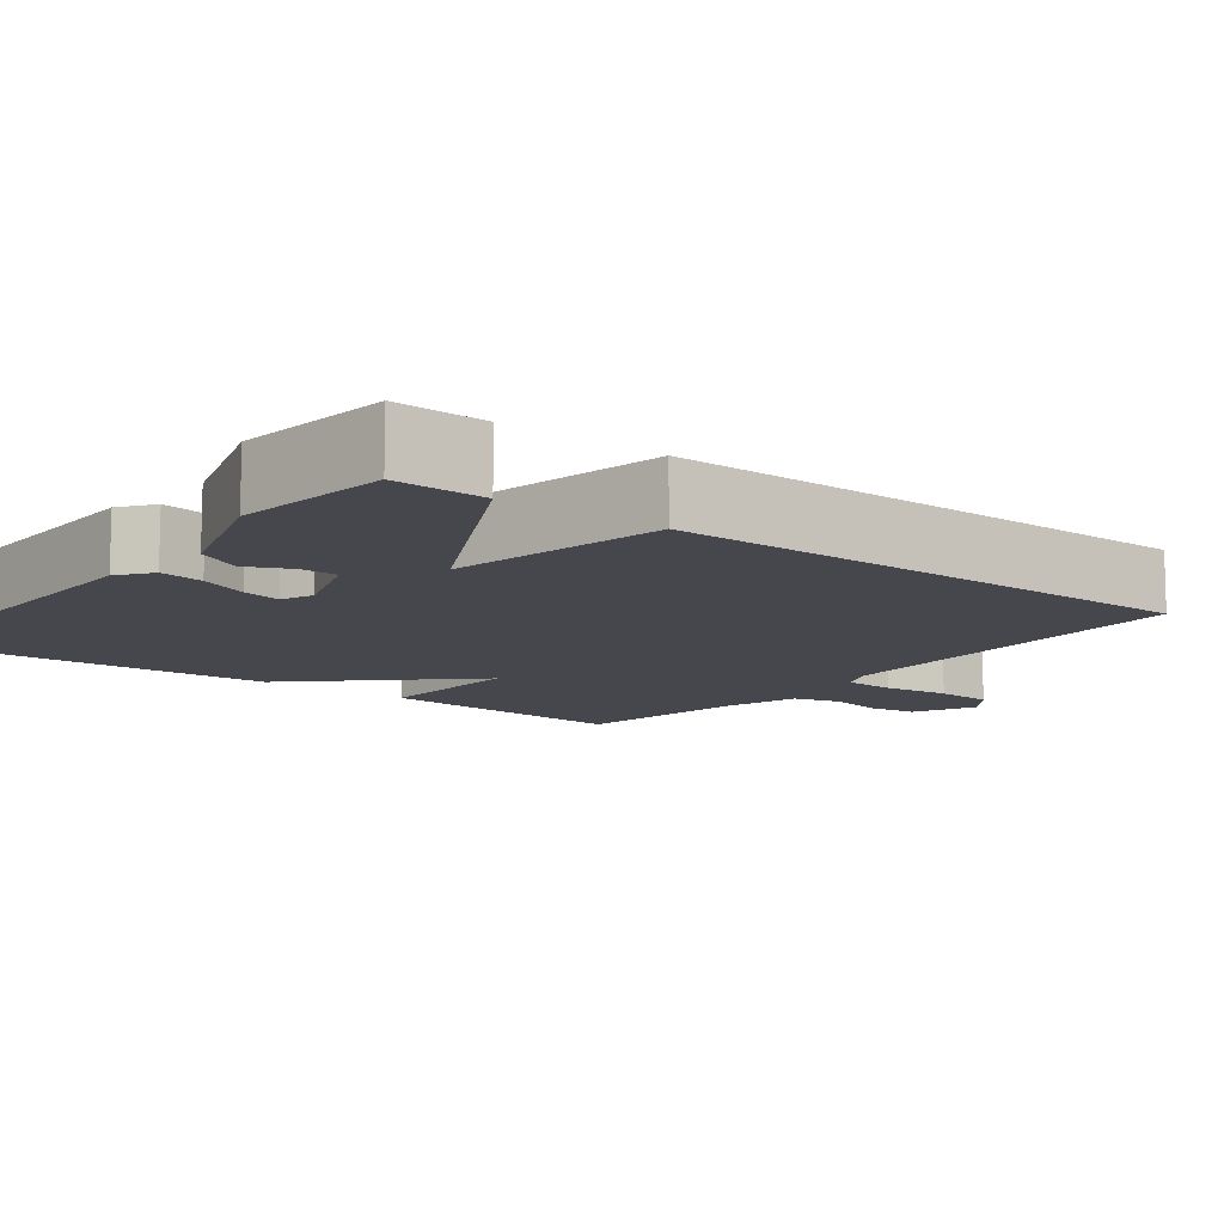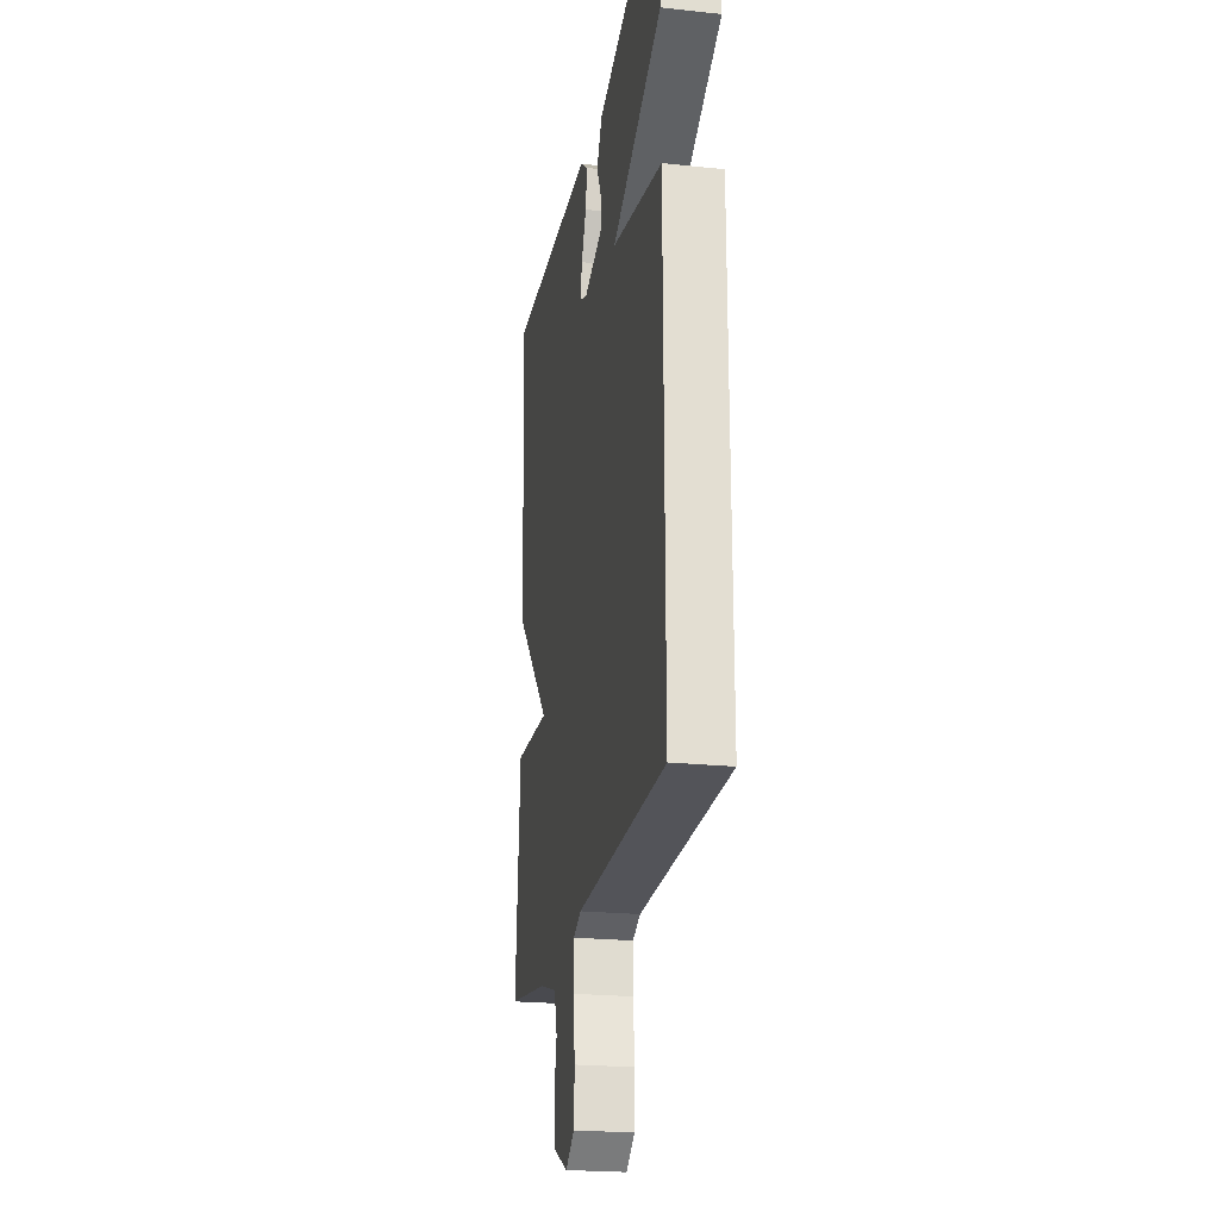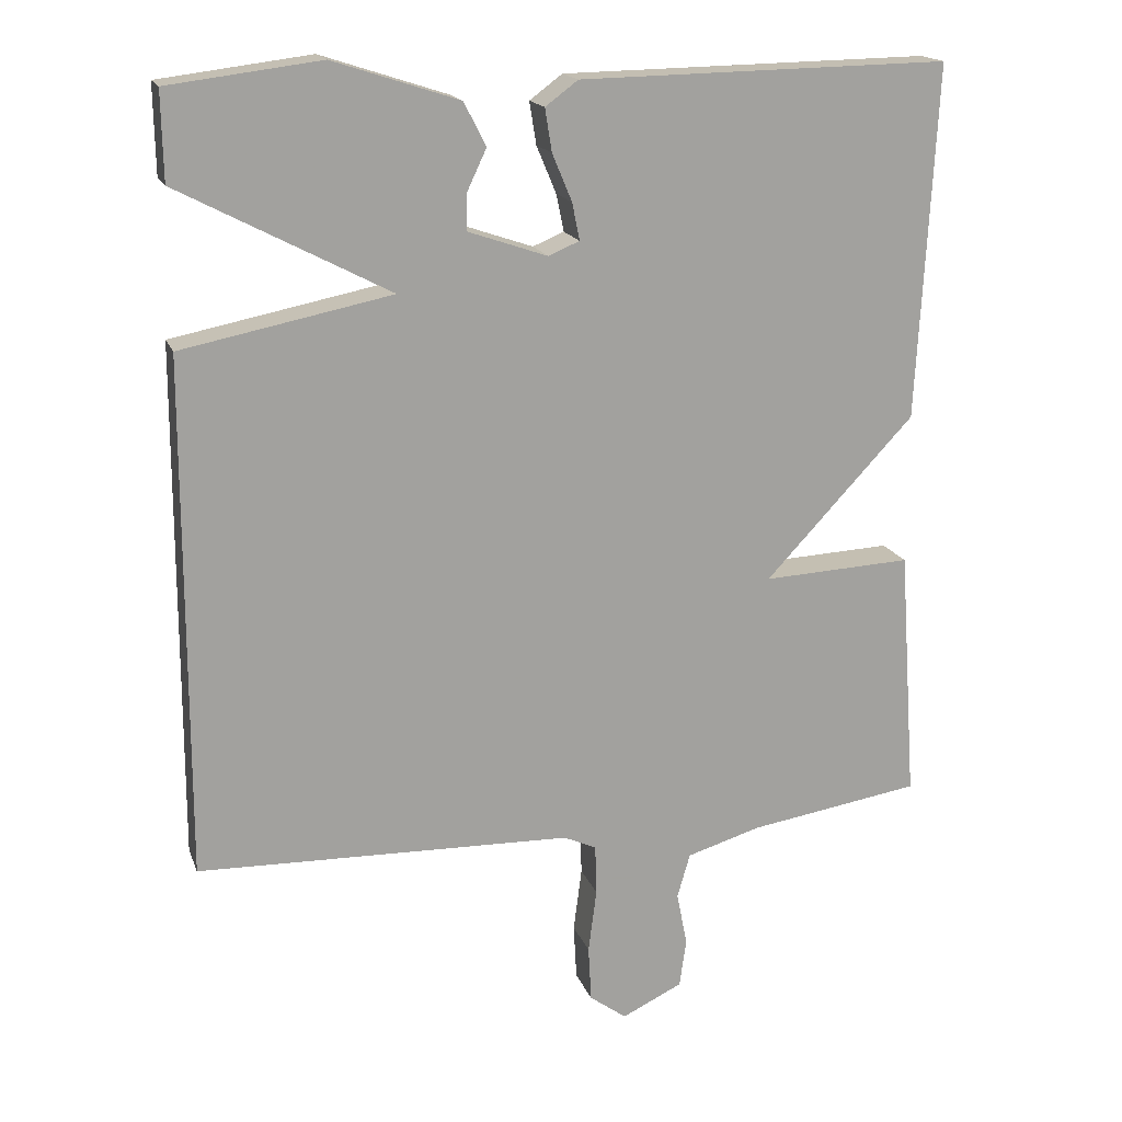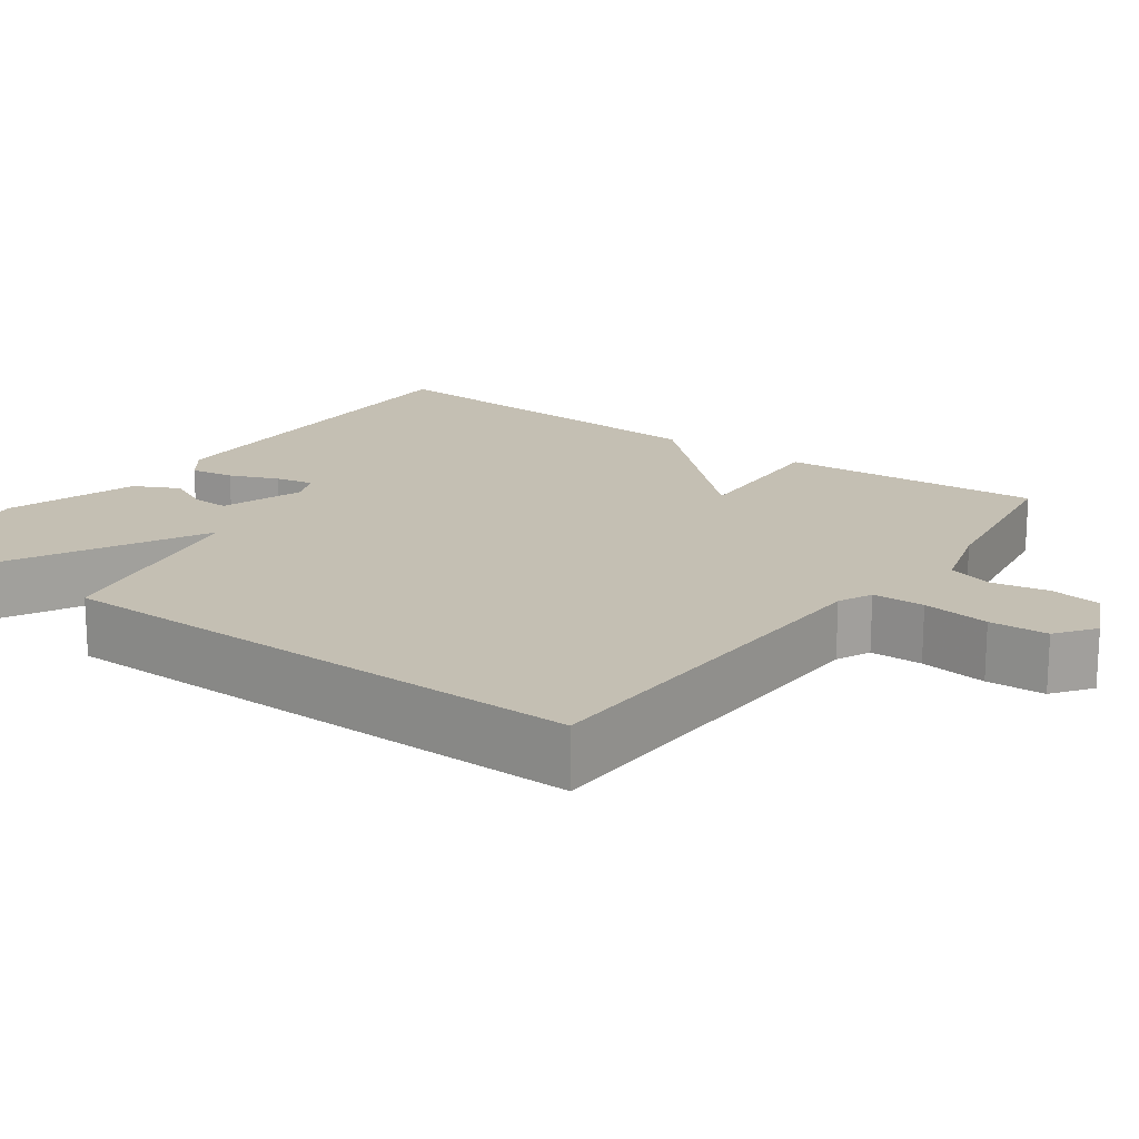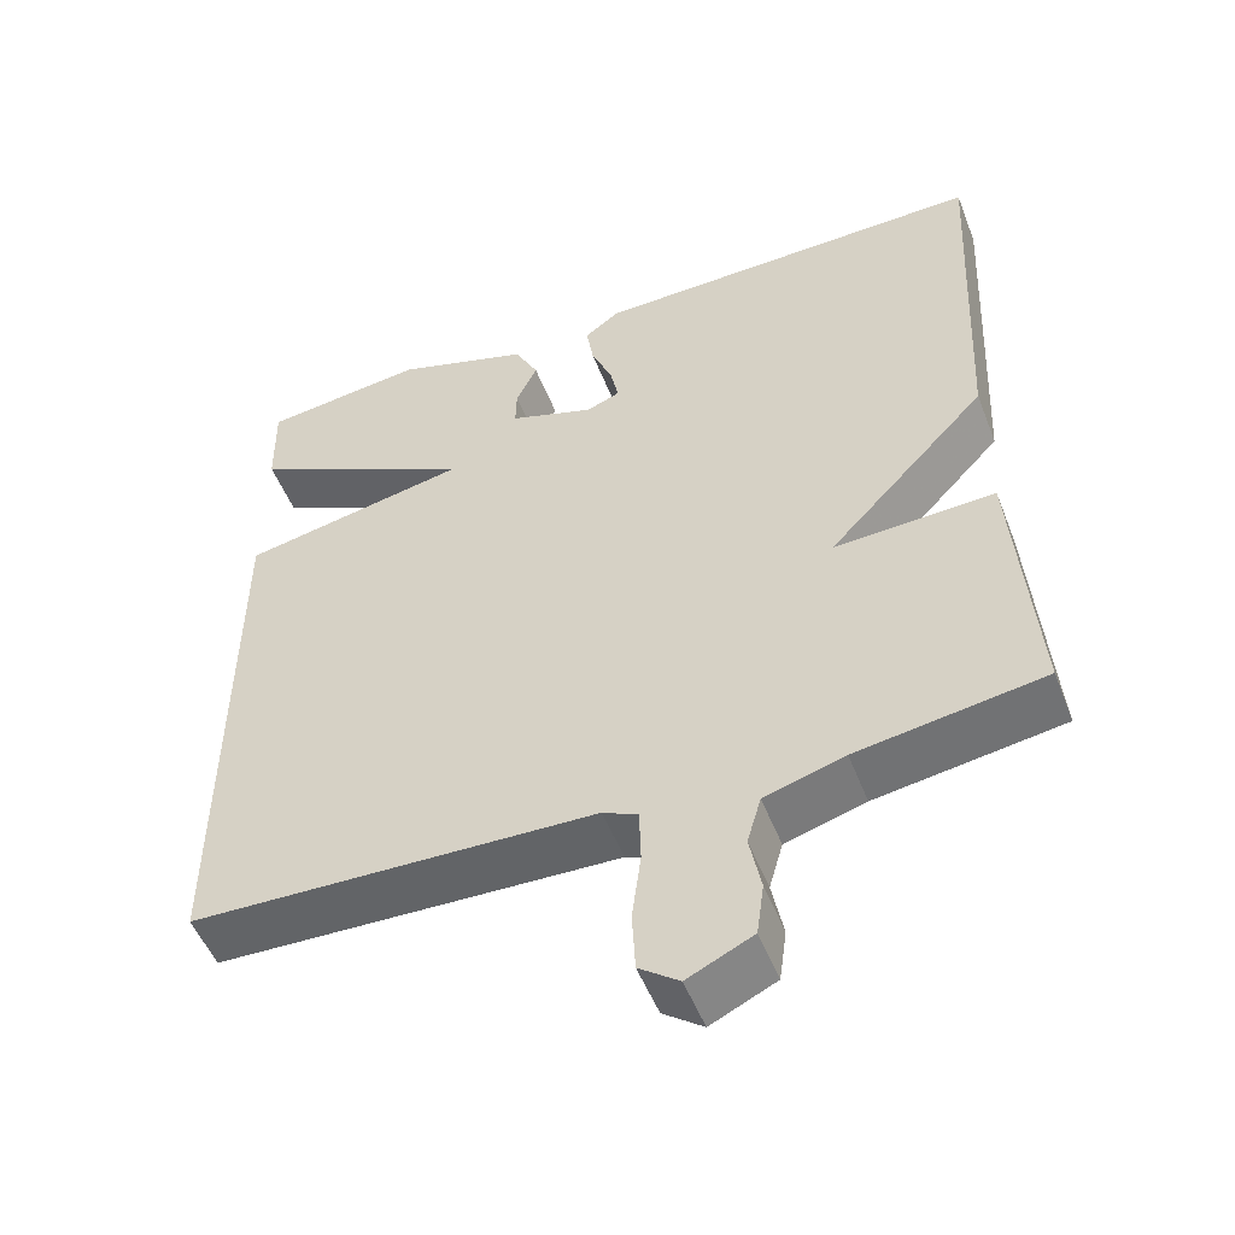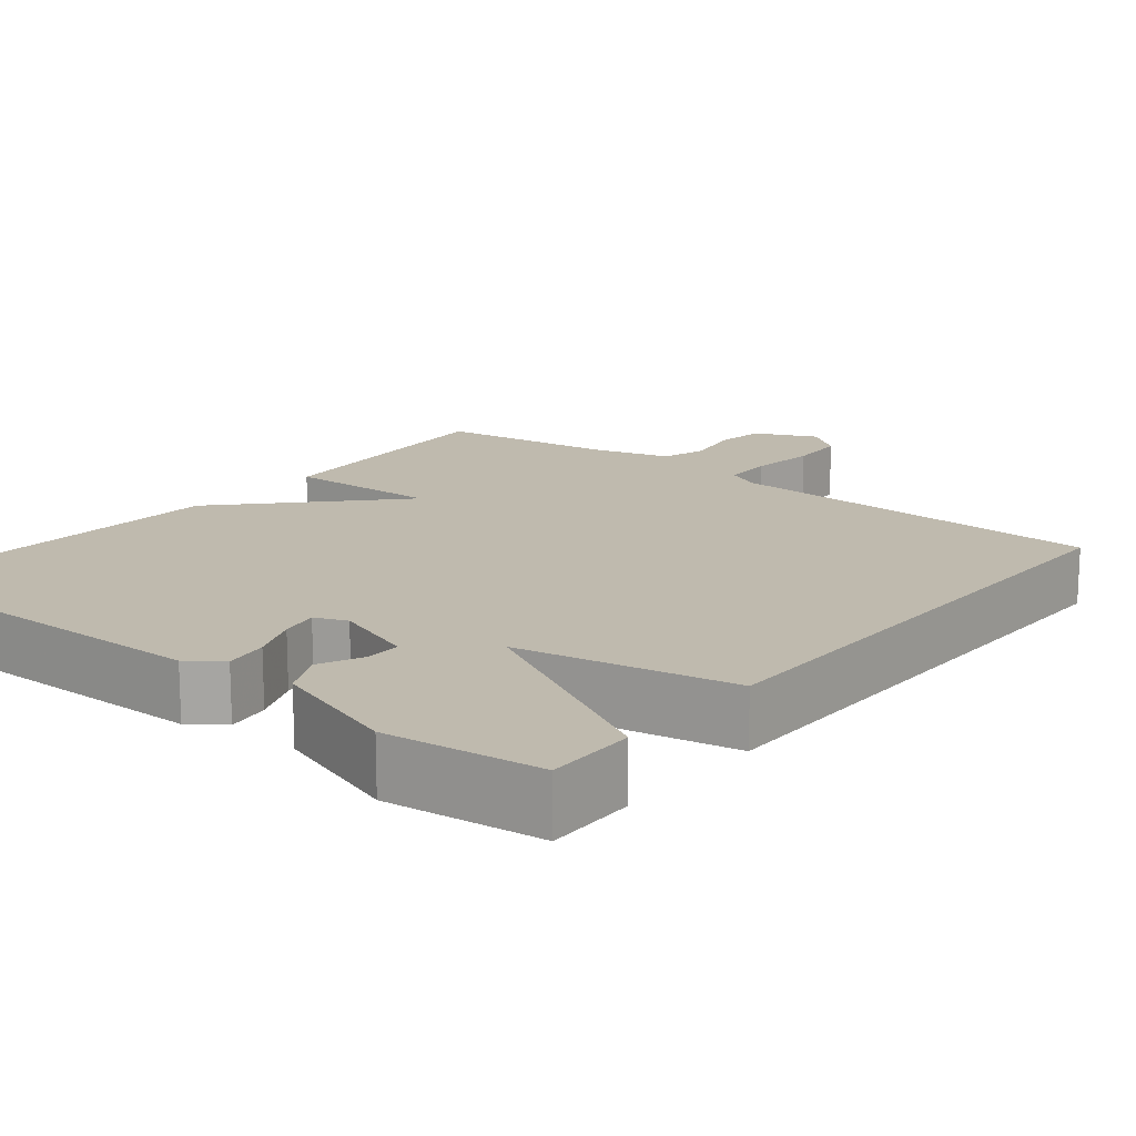
<metadata>
{"format":"obj","ext":"obj","renderer":"f3d","projection":"perspective","resolution":1024,"background":"white","views":[{"elev":-10.9,"azim":52.2,"up":"+Y"},{"elev":-22.1,"azim":79.5,"up":"+Z"},{"elev":17.4,"azim":163.5,"up":"+Z"},{"elev":17.7,"azim":126.0,"up":"+Y"},{"elev":-51.9,"azim":-158.9,"up":"+Z"},{"elev":15.8,"azim":39.2,"up":"+Y"}]}
</metadata>
<code>
v 0.5 0.07 -0.5
v 0.005 0.07 -0.515
v -0.038 0.07 -0.535
v -0.04 0.07 -0.601
v -0.029 0.07 -0.686
v -0.033 0.07 -0.76
v -0.082 0.07 -0.796
v -0.162 0.07 -0.758
v -0.171 0.07 -0.694
v -0.157 0.07 -0.623
v -0.174 0.07 -0.564
v -0.272 0.07 -0.535
v -0.5 0.07 -0.5
v -0.476 0.07 -0.166
v -0.279 0.07 -0.175
v -0.476 0.07 0.034
v -0.5 0.07 0.5
v -0.012 0.07 0.492
v 0.031 0.07 0.46
v 0.022 0.07 0.404
v -0.004 0.07 0.342
v -0.014 0.07 0.293
v 0.027 0.07 0.276
v 0.132 0.07 0.312
v 0.131 0.07 0.359
v 0.105 0.07 0.414
v 0.134 0.07 0.471
v 0.3 0.07 0.525
v 0.5 0.07 0.5
v 0.498 0.07 0.384
v 0.221 0.07 0.239
v 0.498 0.07 0.184
v 0.5 0 -0.5
v 0.005 0 -0.515
v -0.038 0 -0.535
v -0.04 0 -0.601
v -0.029 0 -0.686
v -0.033 0 -0.76
v -0.082 0 -0.796
v -0.162 0 -0.758
v -0.171 0 -0.694
v -0.157 0 -0.623
v -0.174 0 -0.564
v -0.272 0 -0.535
v -0.5 0 -0.5
v -0.476 0 -0.166
v -0.279 0 -0.175
v -0.476 0 0.034
v -0.5 0 0.5
v -0.012 0 0.492
v 0.031 0 0.46
v 0.022 0 0.404
v -0.004 0 0.342
v -0.014 0 0.293
v 0.027 0 0.276
v 0.132 0 0.312
v 0.131 0 0.359
v 0.105 0 0.414
v 0.134 0 0.471
v 0.3 0 0.525
v 0.5 0 0.5
v 0.498 0 0.384
v 0.221 0 0.239
v 0.498 0 0.184
f 31 32 1 2
f 29 30 31
f 28 29 31
f 27 28 31
f 26 27 31
f 25 26 31
f 24 25 31
f 31 2 3
f 24 31 3
f 23 24 3
f 22 23 3
f 19 20 21
f 18 19 21
f 17 18 21
f 16 17 21
f 15 16 21
f 15 21 22
f 12 13 14 15
f 22 3 4
f 15 22 4
f 12 15 4
f 11 12 4
f 8 9 10
f 7 8 10
f 6 7 10
f 5 6 10
f 4 5 10
f 4 10 11
f 34 33 64 63
f 63 62 61
f 63 61 60
f 63 60 59
f 63 59 58
f 63 58 57
f 63 57 56
f 35 34 63
f 35 63 56
f 35 56 55
f 35 55 54
f 53 52 51
f 53 51 50
f 53 50 49
f 53 49 48
f 53 48 47
f 54 53 47
f 47 46 45 44
f 36 35 54
f 36 54 47
f 36 47 44
f 36 44 43
f 42 41 40
f 42 40 39
f 42 39 38
f 42 38 37
f 42 37 36
f 43 42 36
f 1 33 34 2
f 2 34 35 3
f 3 35 36 4
f 4 36 37 5
f 5 37 38 6
f 6 38 39 7
f 7 39 40 8
f 8 40 41 9
f 9 41 42 10
f 10 42 43 11
f 11 43 44 12
f 12 44 45 13
f 13 45 46 14
f 14 46 47 15
f 15 47 48 16
f 16 48 49 17
f 17 49 50 18
f 18 50 51 19
f 19 51 52 20
f 20 52 53 21
f 21 53 54 22
f 22 54 55 23
f 23 55 56 24
f 24 56 57 25
f 25 57 58 26
f 26 58 59 27
f 27 59 60 28
f 28 60 61 29
f 29 61 62 30
f 30 62 63 31
f 31 63 64 32
f 32 64 33 1

</code>
